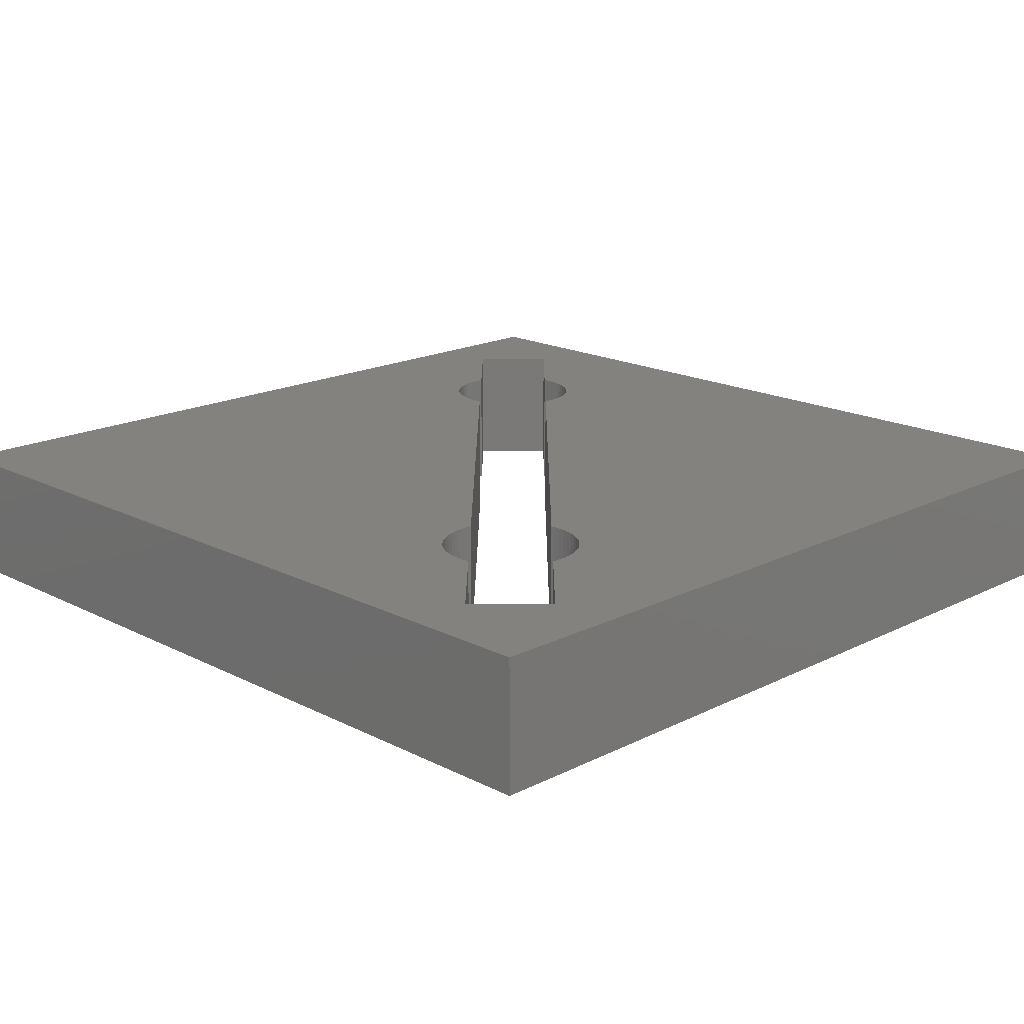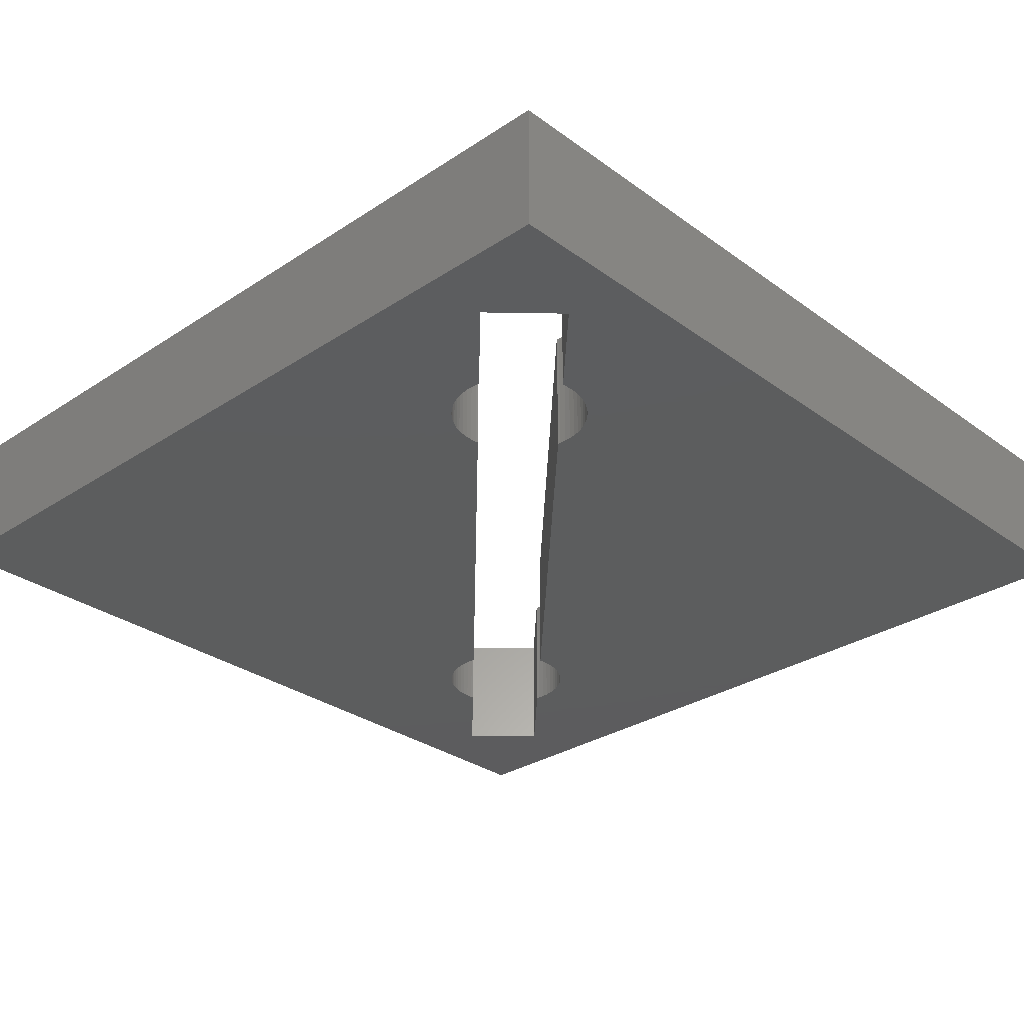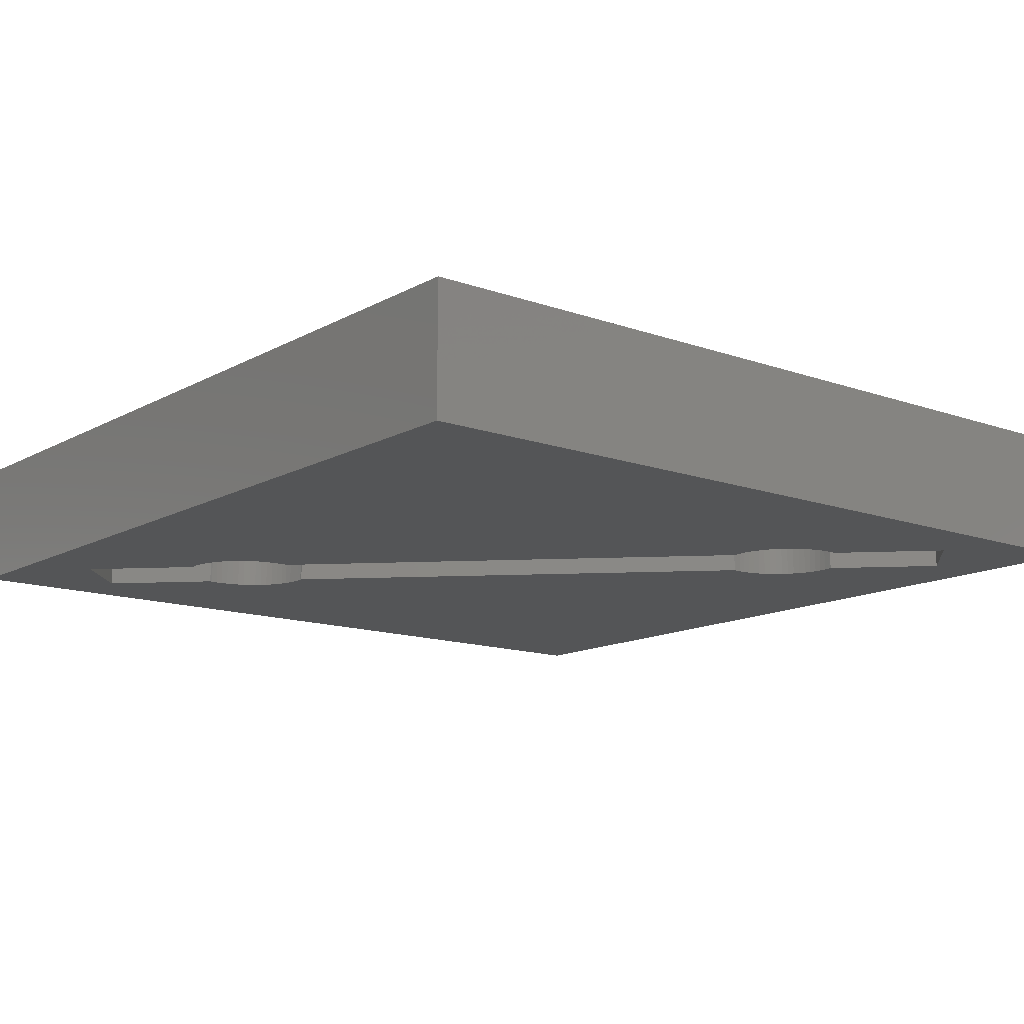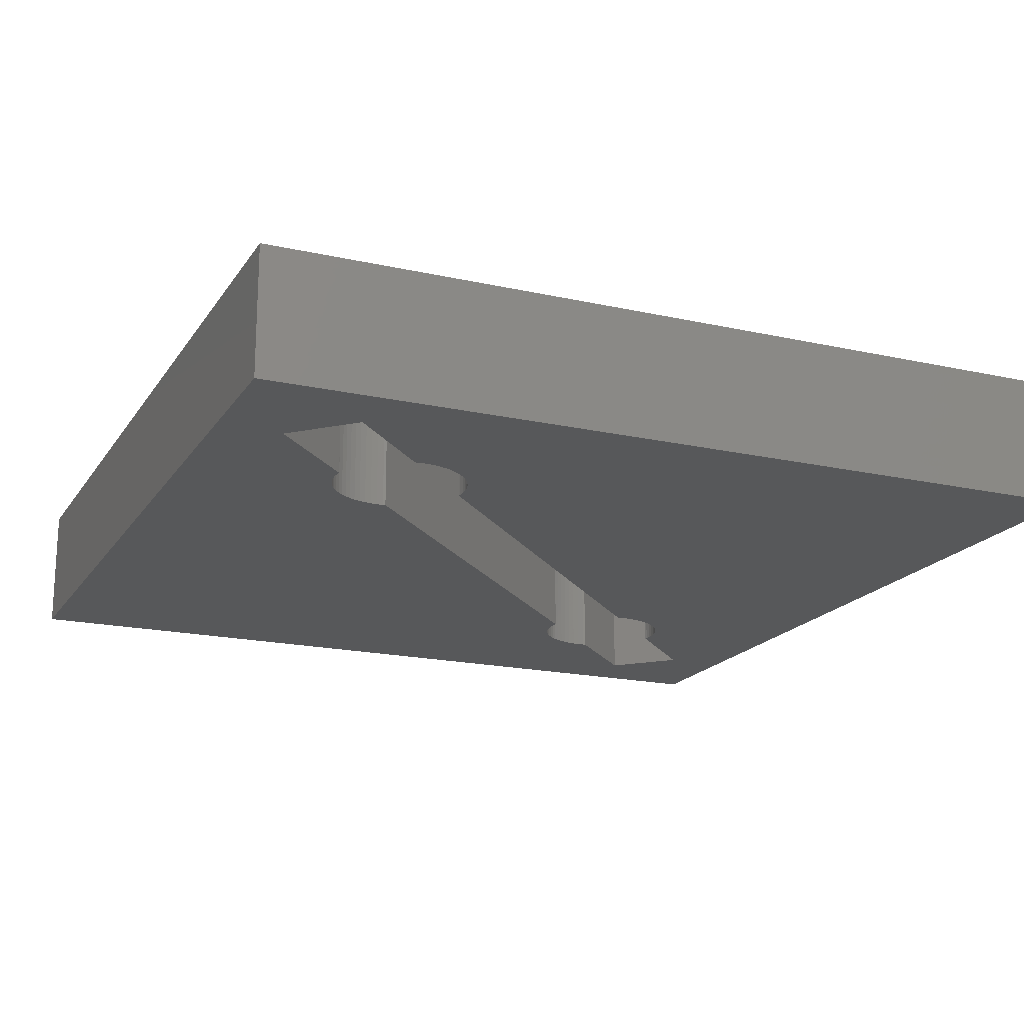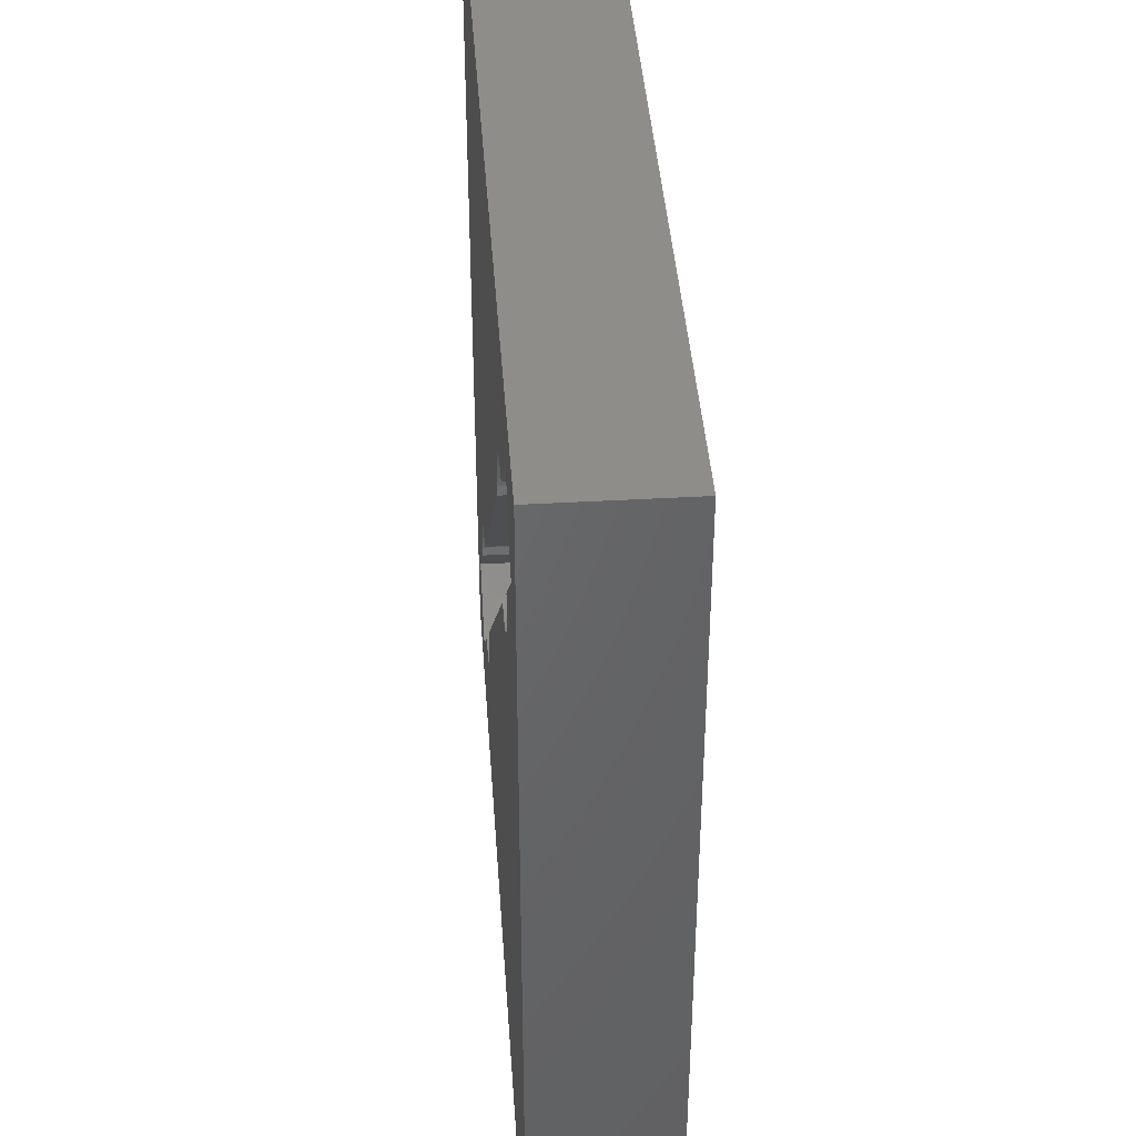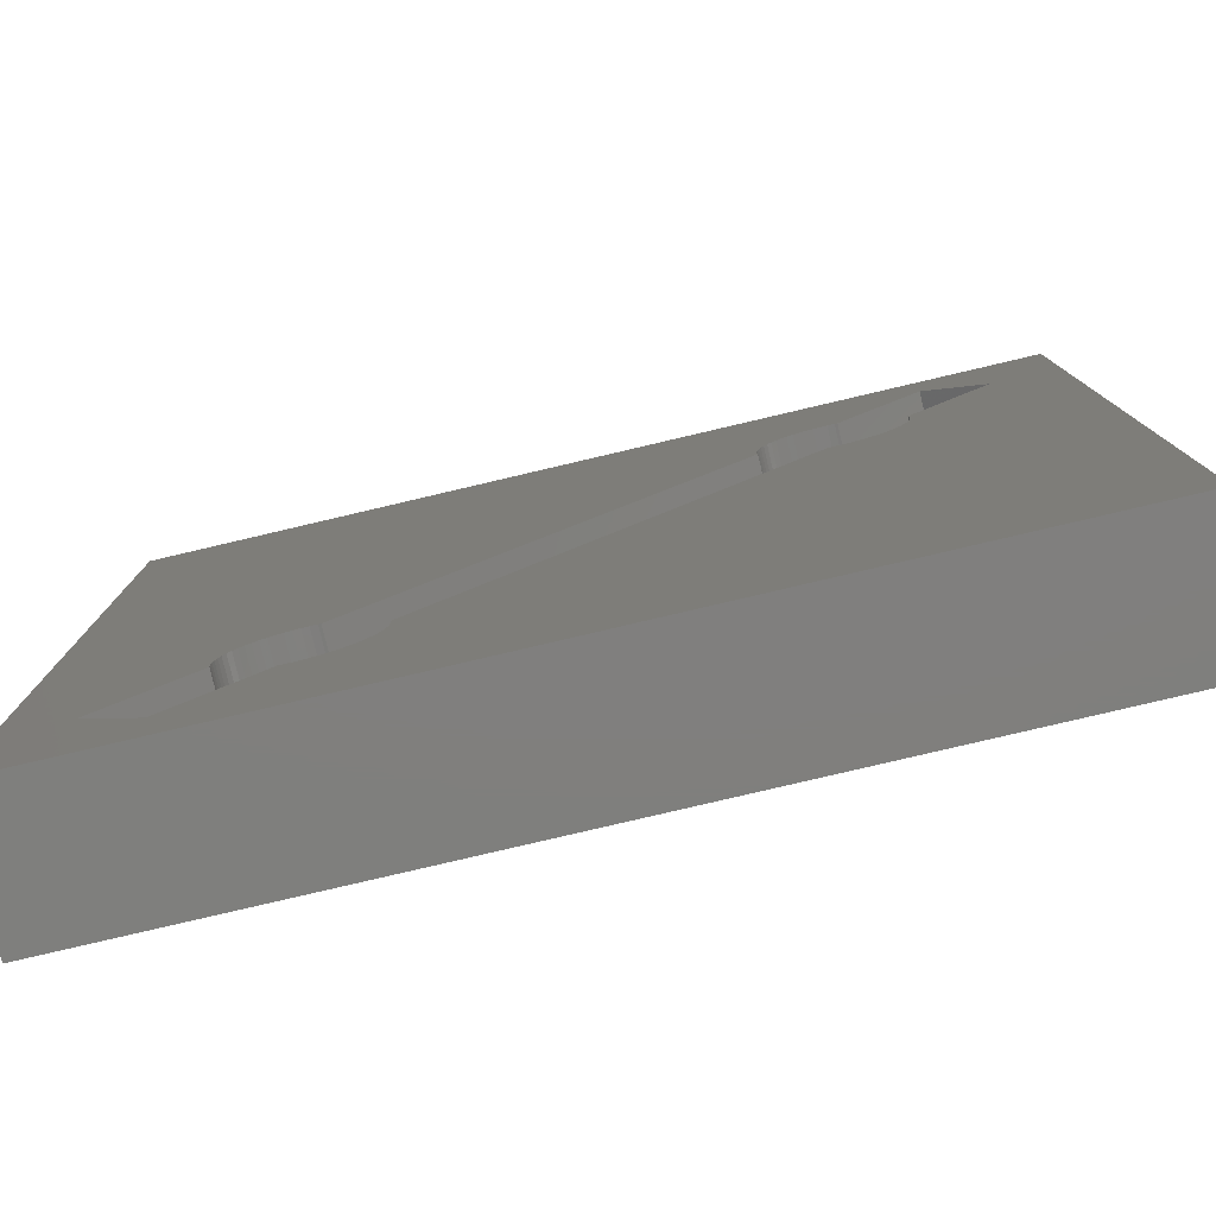
<metadata>
{"format":"stl","ext":"stl","renderer":"f3d","projection":"perspective","resolution":1024,"background":"white","views":[{"elev":17.7,"azim":45.2,"up":"+Z"},{"elev":-30.2,"azim":43.6,"up":"+Z"},{"elev":-13.4,"azim":-39.0,"up":"+Z"},{"elev":-18.3,"azim":66.6,"up":"+Z"},{"elev":41.0,"azim":-94.0,"up":"+Y"},{"elev":-79.4,"azim":-166.8,"up":"+Y"}]}
</metadata>
<code>
# stl→obj: 184 verts, 368 faces
v 0 20 0
v 20 20 0
v 2.843 18.5 0
v 16.39 5.742 0
v 16.31 5.875 0
v 16.57 5 0
v 16.57 5.154 0
v 18.5 2.843 0
v 17.16 1.5 0
v 20 0 0
v 0 0 0
v 15.21 3.442 0
v 15.15 3.433 0
v 15 3.425 0
v 14.85 3.433 0
v 14.69 3.455 0
v 14.54 3.493 0
v 14.4 3.545 0
v 14.26 3.611 0
v 14.12 3.69 0
v 14 3.783 0
v 13.89 3.886 0
v 13.69 4.125 0
v 13.78 4.001 0
v 13.61 4.258 0
v 13.54 4.397 0
v 13.49 4.543 0
v 13.46 4.693 0
v 13.43 4.846 0
v 13.43 5 0
v 13.43 5.154 0
v 13.44 5.215 0
v 5.215 13.44 0
v 6.389 15.74 0
v 6.31 15.88 0
v 5.154 13.43 0
v 5 13.43 0
v 4.846 13.43 0
v 4.693 13.46 0
v 4.543 13.49 0
v 4.397 13.54 0
v 4.258 13.61 0
v 4.125 13.69 0
v 4.001 13.78 0
v 3.886 13.89 0
v 3.783 14 0
v 3.611 14.26 0
v 3.69 14.12 0
v 3.545 14.4 0
v 1.5 17.16 0
v 3.493 14.54 0
v 3.455 14.69 0
v 3.433 14.85 0
v 3.425 15 0
v 3.433 15.15 0
v 3.442 15.21 0
v 4.846 16.57 0
v 4.785 16.56 0
v 5 16.57 0
v 5.154 16.57 0
v 5.307 16.54 0
v 5.457 16.51 0
v 5.603 16.46 0
v 5.742 16.39 0
v 5.875 16.31 0
v 5.999 16.22 0
v 6.114 16.11 0
v 6.217 16 0
v 6.455 15.6 0
v 6.507 15.46 0
v 6.545 15.31 0
v 6.567 15.15 0
v 6.575 15 0
v 6.567 14.85 0
v 6.558 14.79 0
v 14.79 6.558 0
v 14.85 6.567 0
v 15 6.575 0
v 15.15 6.567 0
v 15.31 6.545 0
v 15.46 6.507 0
v 15.6 6.455 0
v 15.74 6.389 0
v 15.88 6.31 0
v 16 6.217 0
v 16.11 6.114 0
v 16.22 5.999 0
v 16.46 5.603 0
v 16.51 5.457 0
v 16.54 5.307 0
v 16.57 4.846 0
v 16.56 4.785 0
v 2.843 18.5 3
v 20 20 3
v 0 20 3
v 16.31 5.875 3
v 16.39 5.742 3
v 18.5 2.843 3
v 16.57 5.154 3
v 16.57 5 3
v 0 0 3
v 20 0 3
v 17.16 1.5 3
v 15.15 3.433 3
v 15.21 3.442 3
v 15 3.425 3
v 14.85 3.433 3
v 14.69 3.455 3
v 14.54 3.493 3
v 14.4 3.545 3
v 14.26 3.611 3
v 14.12 3.69 3
v 14 3.783 3
v 13.89 3.886 3
v 13.78 4.001 3
v 13.69 4.125 3
v 13.61 4.258 3
v 13.54 4.397 3
v 13.49 4.543 3
v 13.46 4.693 3
v 13.43 4.846 3
v 13.43 5 3
v 13.43 5.154 3
v 5.215 13.44 3
v 13.44 5.215 3
v 6.31 15.88 3
v 6.389 15.74 3
v 5.154 13.43 3
v 5 13.43 3
v 4.846 13.43 3
v 4.693 13.46 3
v 4.543 13.49 3
v 4.397 13.54 3
v 4.258 13.61 3
v 4.125 13.69 3
v 4.001 13.78 3
v 3.886 13.89 3
v 3.783 14 3
v 3.69 14.12 3
v 3.611 14.26 3
v 1.5 17.16 3
v 3.545 14.4 3
v 3.493 14.54 3
v 3.455 14.69 3
v 3.433 14.85 3
v 3.425 15 3
v 3.433 15.15 3
v 3.442 15.21 3
v 4.785 16.56 3
v 4.846 16.57 3
v 5 16.57 3
v 5.154 16.57 3
v 5.307 16.54 3
v 5.457 16.51 3
v 5.603 16.46 3
v 5.742 16.39 3
v 5.875 16.31 3
v 5.999 16.22 3
v 6.114 16.11 3
v 6.217 16 3
v 6.455 15.6 3
v 6.507 15.46 3
v 6.545 15.31 3
v 6.567 15.15 3
v 6.575 15 3
v 6.567 14.85 3
v 14.79 6.558 3
v 6.558 14.79 3
v 14.85 6.567 3
v 15 6.575 3
v 15.15 6.567 3
v 15.31 6.545 3
v 15.46 6.507 3
v 15.6 6.455 3
v 15.74 6.389 3
v 15.88 6.31 3
v 16 6.217 3
v 16.11 6.114 3
v 16.22 5.999 3
v 16.46 5.603 3
v 16.51 5.457 3
v 16.54 5.307 3
v 16.57 4.846 3
v 16.56 4.785 3
f 1 2 3
f 2 4 5
f 6 7 8
f 9 10 11
f 12 9 13
f 13 9 14
f 14 9 15
f 15 9 16
f 16 9 17
f 17 9 18
f 18 9 19
f 19 9 11
f 20 19 11
f 21 20 11
f 22 21 11
f 23 24 11
f 24 22 11
f 25 23 11
f 26 25 11
f 27 26 11
f 28 27 11
f 29 28 11
f 30 29 11
f 31 30 11
f 32 31 33
f 2 34 35
f 33 31 36
f 36 31 11
f 37 36 11
f 38 37 11
f 39 38 11
f 40 39 11
f 41 40 11
f 42 41 11
f 43 42 11
f 44 43 11
f 45 44 11
f 46 45 11
f 47 48 11
f 48 46 11
f 49 47 50
f 51 49 50
f 52 51 50
f 53 52 50
f 54 53 50
f 55 54 50
f 56 55 50
f 1 50 11
f 50 47 11
f 1 3 50
f 57 58 3
f 59 57 3
f 60 59 3
f 61 60 3
f 62 61 3
f 63 62 3
f 64 63 3
f 2 64 3
f 2 65 64
f 2 66 65
f 2 67 66
f 2 68 67
f 2 35 68
f 69 34 2
f 70 69 2
f 71 70 2
f 72 71 2
f 73 72 2
f 74 73 2
f 75 74 76
f 77 76 74
f 2 77 74
f 2 78 77
f 2 79 78
f 2 80 79
f 2 81 80
f 2 82 81
f 2 83 82
f 2 84 83
f 2 85 84
f 2 86 85
f 2 87 86
f 2 5 87
f 88 4 8
f 89 88 8
f 90 89 8
f 7 90 8
f 6 8 91
f 91 8 92
f 9 8 10
f 10 8 2
f 8 4 2
f 93 94 95
f 96 97 94
f 98 99 100
f 101 102 103
f 104 103 105
f 106 103 104
f 107 103 106
f 108 103 107
f 109 103 108
f 110 103 109
f 111 103 110
f 101 103 111
f 101 111 112
f 101 112 113
f 101 113 114
f 101 115 116
f 101 114 115
f 101 116 117
f 101 117 118
f 101 118 119
f 101 119 120
f 101 120 121
f 101 121 122
f 101 122 123
f 124 123 125
f 126 127 94
f 128 123 124
f 101 123 128
f 101 128 129
f 101 129 130
f 101 130 131
f 101 131 132
f 101 132 133
f 101 133 134
f 101 134 135
f 101 135 136
f 101 136 137
f 101 137 138
f 101 139 140
f 101 138 139
f 141 140 142
f 141 142 143
f 141 143 144
f 141 144 145
f 141 145 146
f 141 146 147
f 141 147 148
f 101 141 95
f 101 140 141
f 141 93 95
f 93 149 150
f 93 150 151
f 93 151 152
f 93 152 153
f 93 153 154
f 93 154 155
f 93 155 156
f 93 156 94
f 156 157 94
f 157 158 94
f 158 159 94
f 159 160 94
f 160 126 94
f 94 127 161
f 94 161 162
f 94 162 163
f 94 163 164
f 94 164 165
f 94 165 166
f 167 166 168
f 166 167 169
f 166 169 94
f 169 170 94
f 170 171 94
f 171 172 94
f 172 173 94
f 173 174 94
f 174 175 94
f 175 176 94
f 176 177 94
f 177 178 94
f 178 179 94
f 179 96 94
f 98 97 180
f 98 180 181
f 98 181 182
f 98 182 99
f 183 98 100
f 184 98 183
f 102 98 103
f 94 98 102
f 94 97 98
f 1 94 2
f 1 95 94
f 11 95 1
f 11 101 95
f 10 101 11
f 10 102 101
f 2 102 10
f 2 94 102
f 13 104 12
f 105 12 104
f 14 106 13
f 104 13 106
f 15 107 14
f 106 14 107
f 16 108 15
f 107 15 108
f 17 109 16
f 108 16 109
f 18 110 17
f 109 17 110
f 19 111 18
f 110 18 111
f 20 112 19
f 111 19 112
f 21 113 20
f 112 20 113
f 22 114 21
f 113 21 114
f 24 115 22
f 114 22 115
f 23 116 24
f 115 24 116
f 25 117 23
f 116 23 117
f 26 118 25
f 117 25 118
f 27 119 26
f 118 26 119
f 28 120 27
f 119 27 120
f 29 121 28
f 120 28 121
f 30 122 29
f 121 29 122
f 31 123 30
f 122 30 123
f 32 125 31
f 123 31 125
f 33 124 32
f 125 32 124
f 36 128 33
f 124 33 128
f 37 129 36
f 128 36 129
f 38 130 37
f 129 37 130
f 39 131 38
f 130 38 131
f 40 132 39
f 131 39 132
f 41 133 40
f 132 40 133
f 42 134 41
f 133 41 134
f 43 135 42
f 134 42 135
f 44 136 43
f 135 43 136
f 45 137 44
f 136 44 137
f 46 138 45
f 137 45 138
f 48 139 46
f 138 46 139
f 47 140 48
f 139 48 140
f 49 142 47
f 140 47 142
f 51 143 49
f 142 49 143
f 52 144 51
f 143 51 144
f 53 145 52
f 144 52 145
f 54 146 53
f 145 53 146
f 55 147 54
f 146 54 147
f 56 148 55
f 147 55 148
f 50 141 56
f 148 56 141
f 3 93 50
f 141 50 93
f 58 149 3
f 93 3 149
f 57 150 58
f 149 58 150
f 59 151 57
f 150 57 151
f 60 152 59
f 151 59 152
f 61 153 60
f 152 60 153
f 62 154 61
f 153 61 154
f 63 155 62
f 154 62 155
f 64 156 63
f 155 63 156
f 65 157 64
f 156 64 157
f 66 158 65
f 157 65 158
f 67 159 66
f 158 66 159
f 68 160 67
f 159 67 160
f 35 126 68
f 160 68 126
f 34 127 35
f 126 35 127
f 69 161 34
f 127 34 161
f 70 162 69
f 161 69 162
f 71 163 70
f 162 70 163
f 72 164 71
f 163 71 164
f 73 165 72
f 164 72 165
f 74 166 73
f 165 73 166
f 75 168 74
f 166 74 168
f 76 167 75
f 168 75 167
f 77 169 76
f 167 76 169
f 78 170 77
f 169 77 170
f 79 171 78
f 170 78 171
f 80 172 79
f 171 79 172
f 81 173 80
f 172 80 173
f 82 174 81
f 173 81 174
f 83 175 82
f 174 82 175
f 84 176 83
f 175 83 176
f 85 177 84
f 176 84 177
f 86 178 85
f 177 85 178
f 87 179 86
f 178 86 179
f 5 96 87
f 179 87 96
f 4 97 5
f 96 5 97
f 88 180 4
f 97 4 180
f 89 181 88
f 180 88 181
f 90 182 89
f 181 89 182
f 7 99 90
f 182 90 99
f 6 100 7
f 99 7 100
f 91 183 6
f 100 6 183
f 92 184 91
f 183 91 184
f 8 98 92
f 184 92 98
f 9 103 8
f 98 8 103
f 12 105 9
f 103 9 105

</code>
